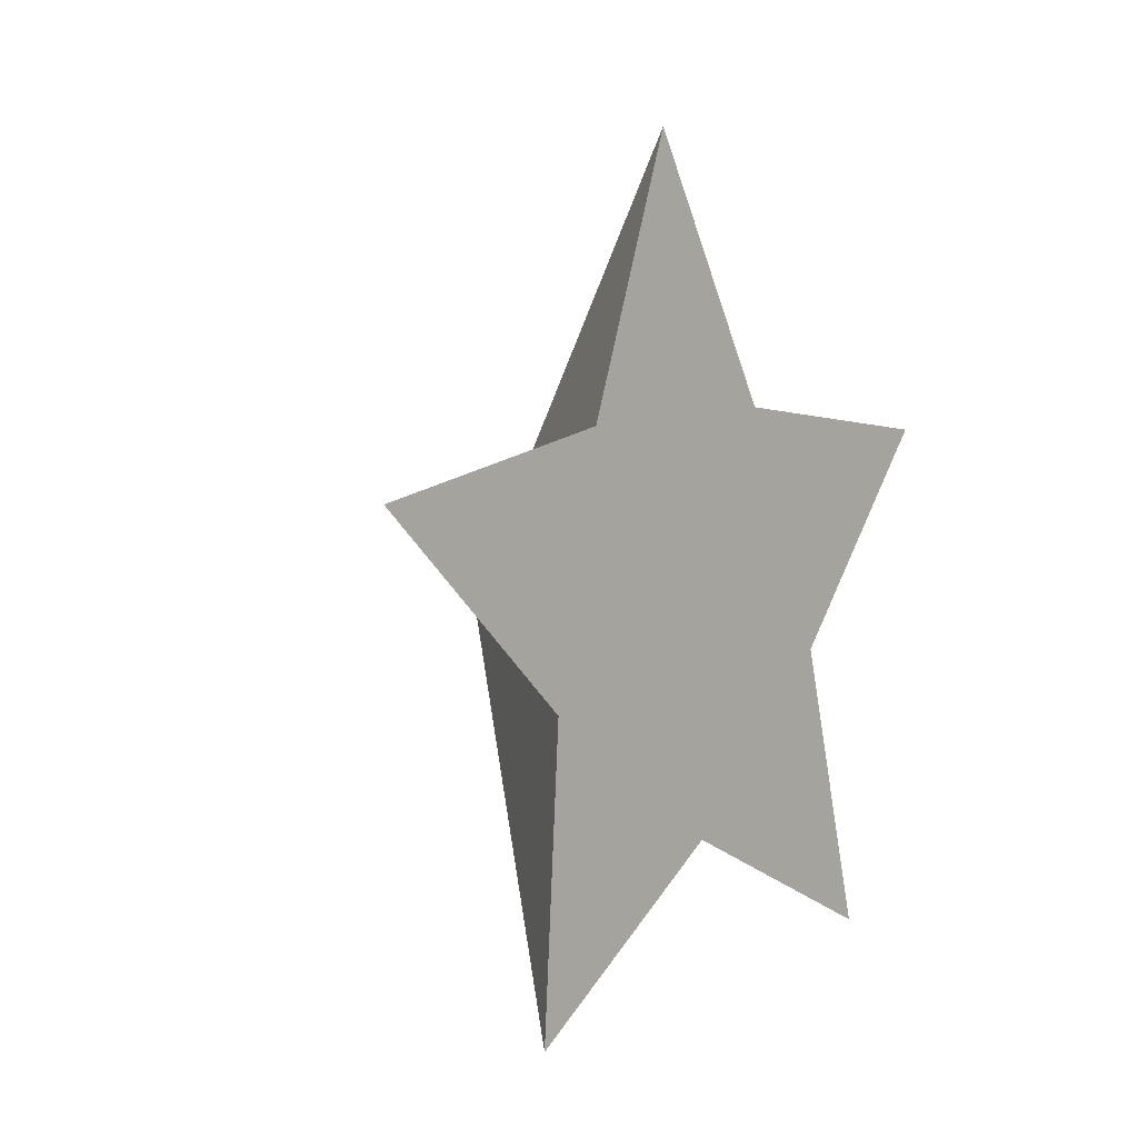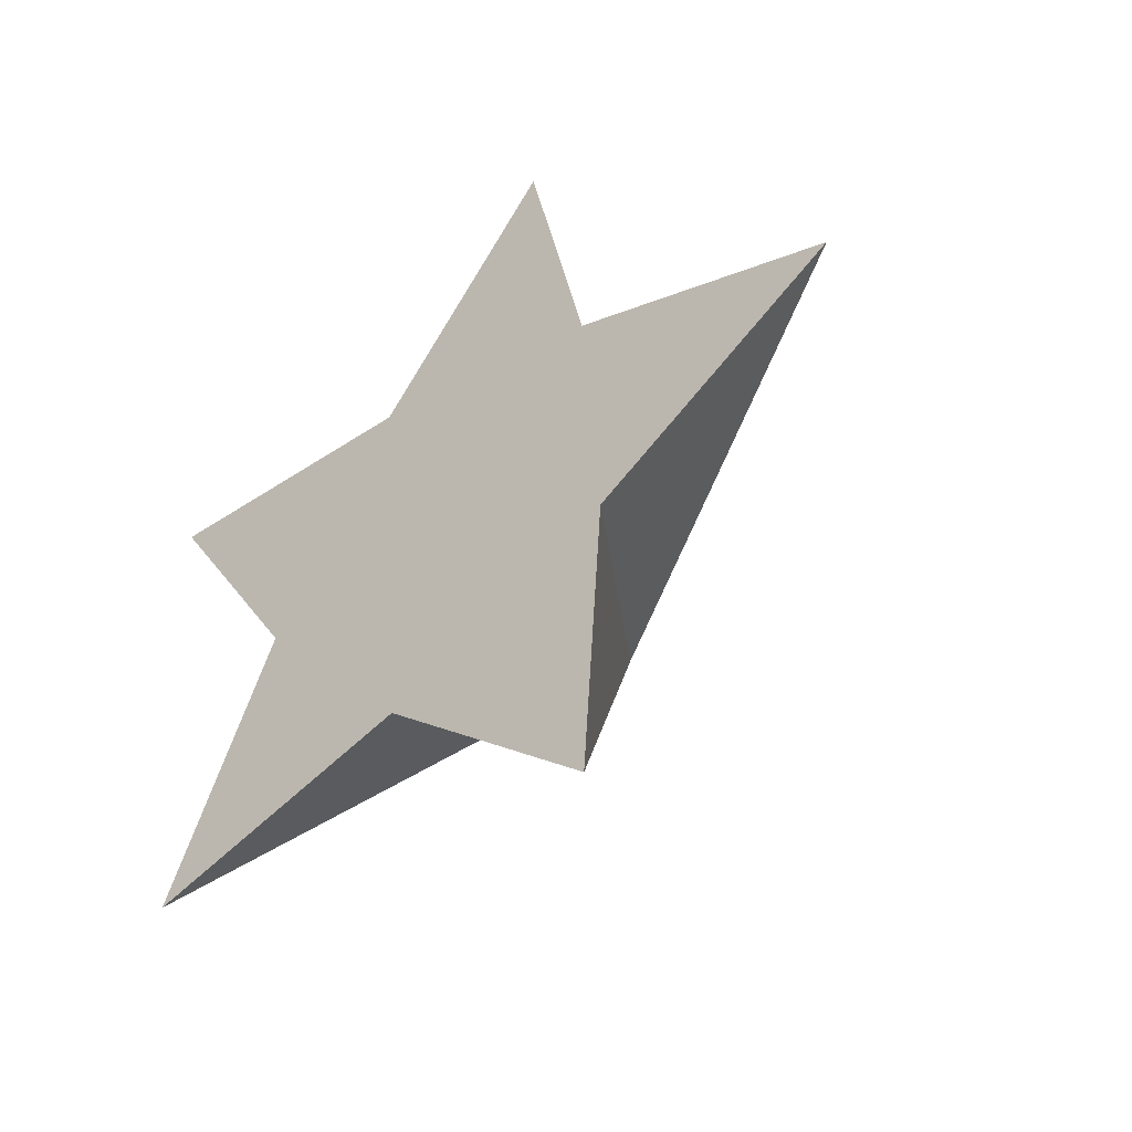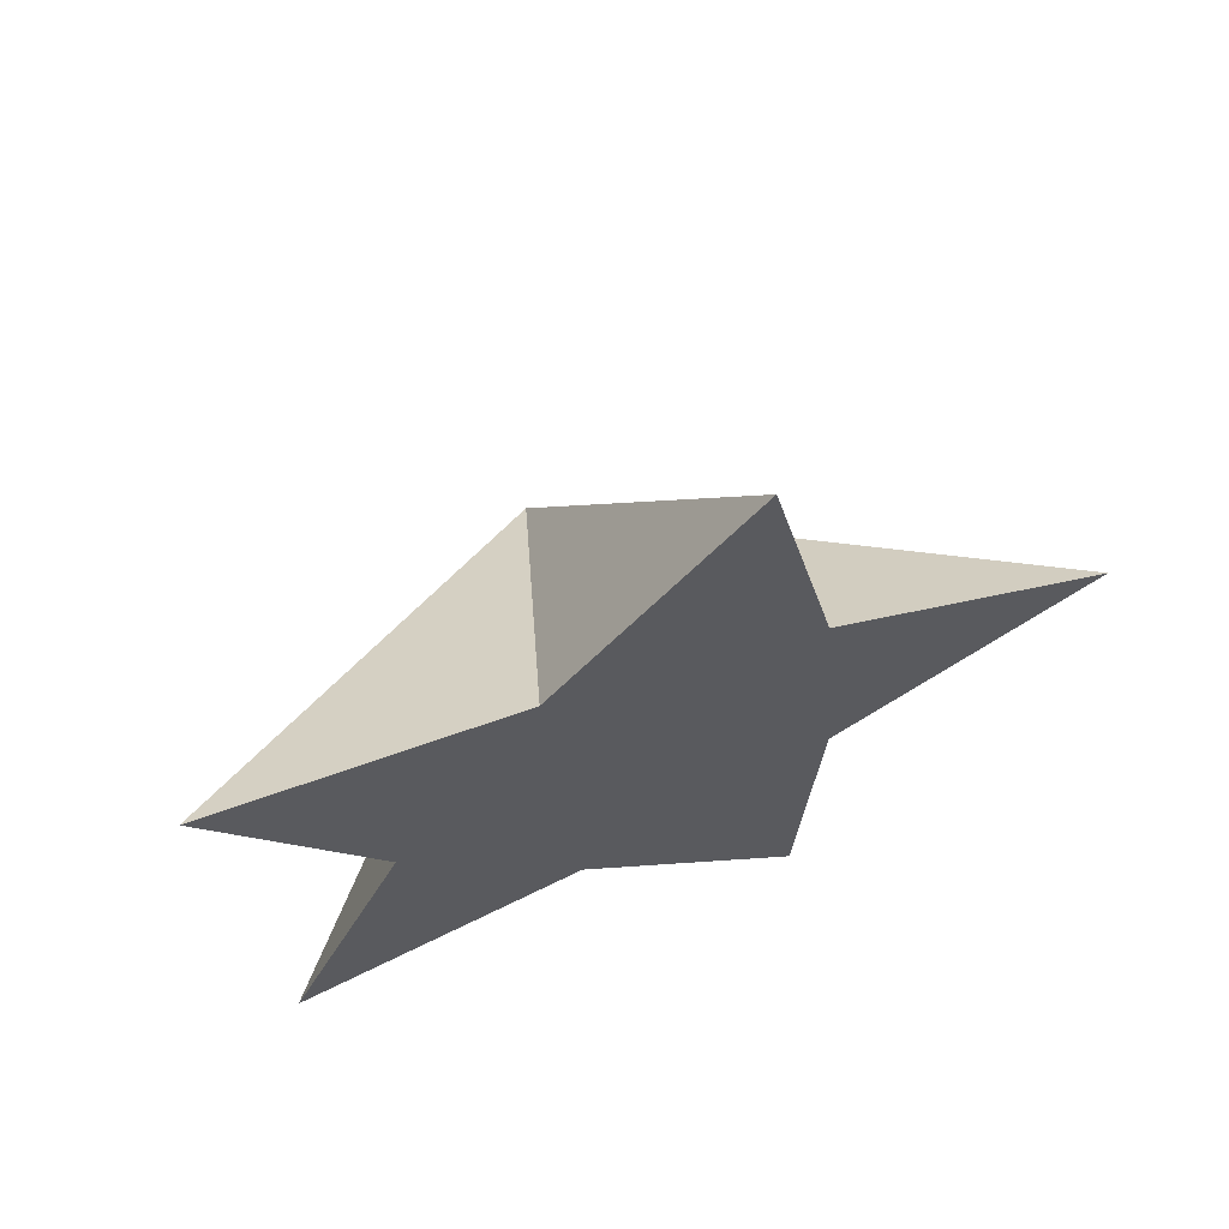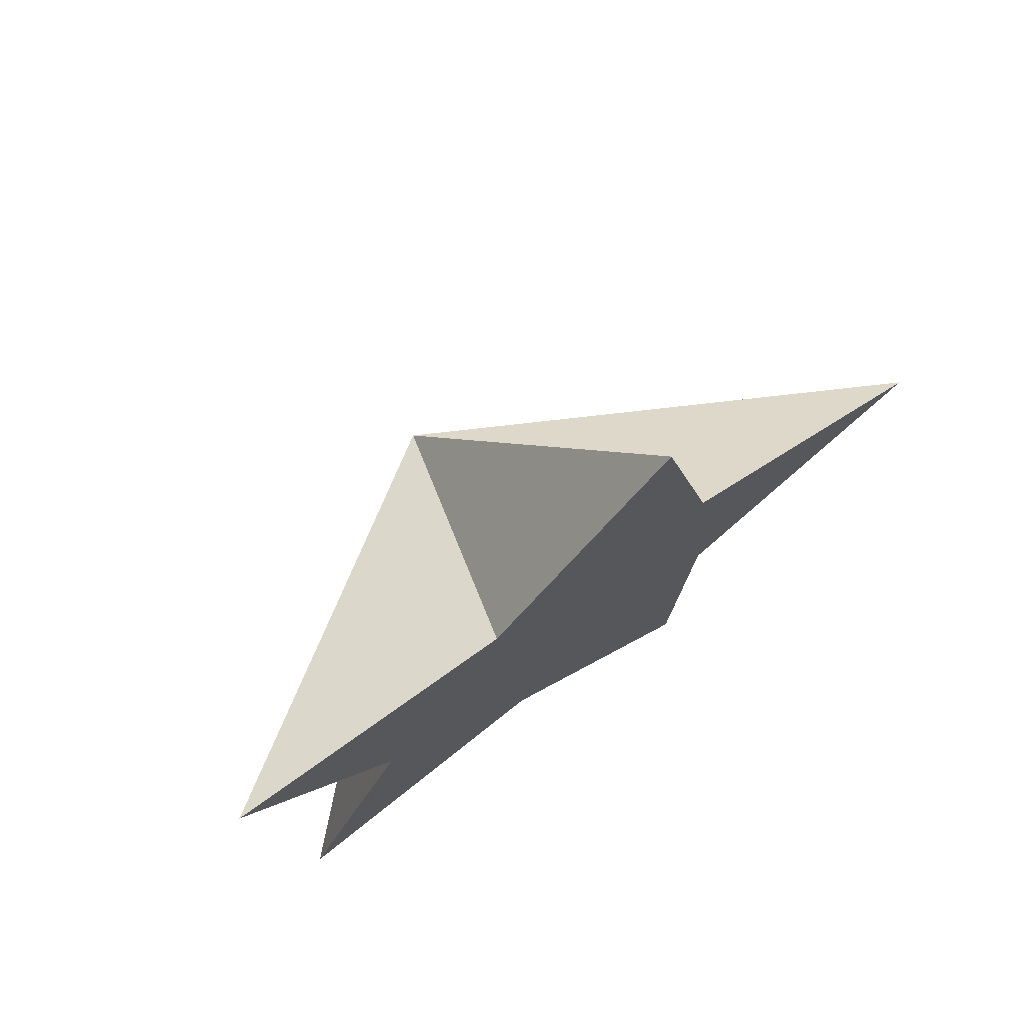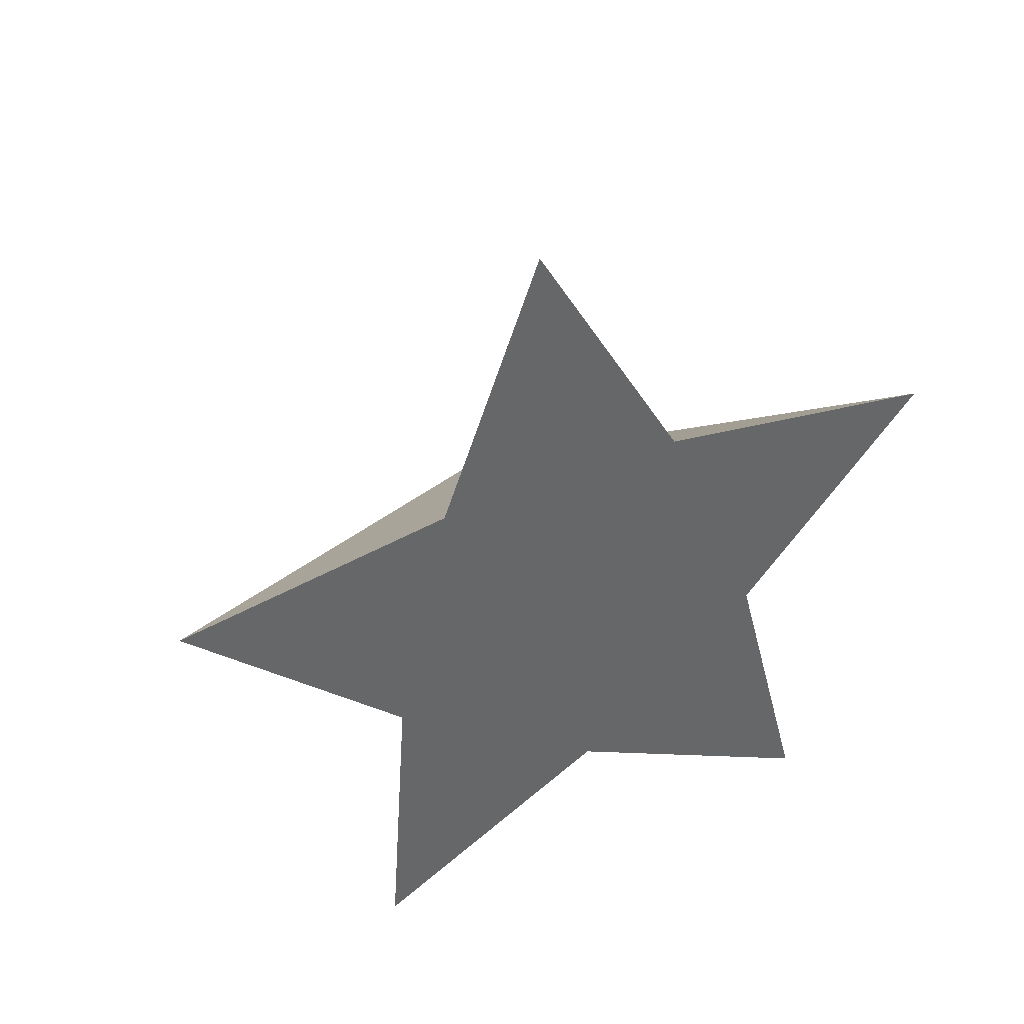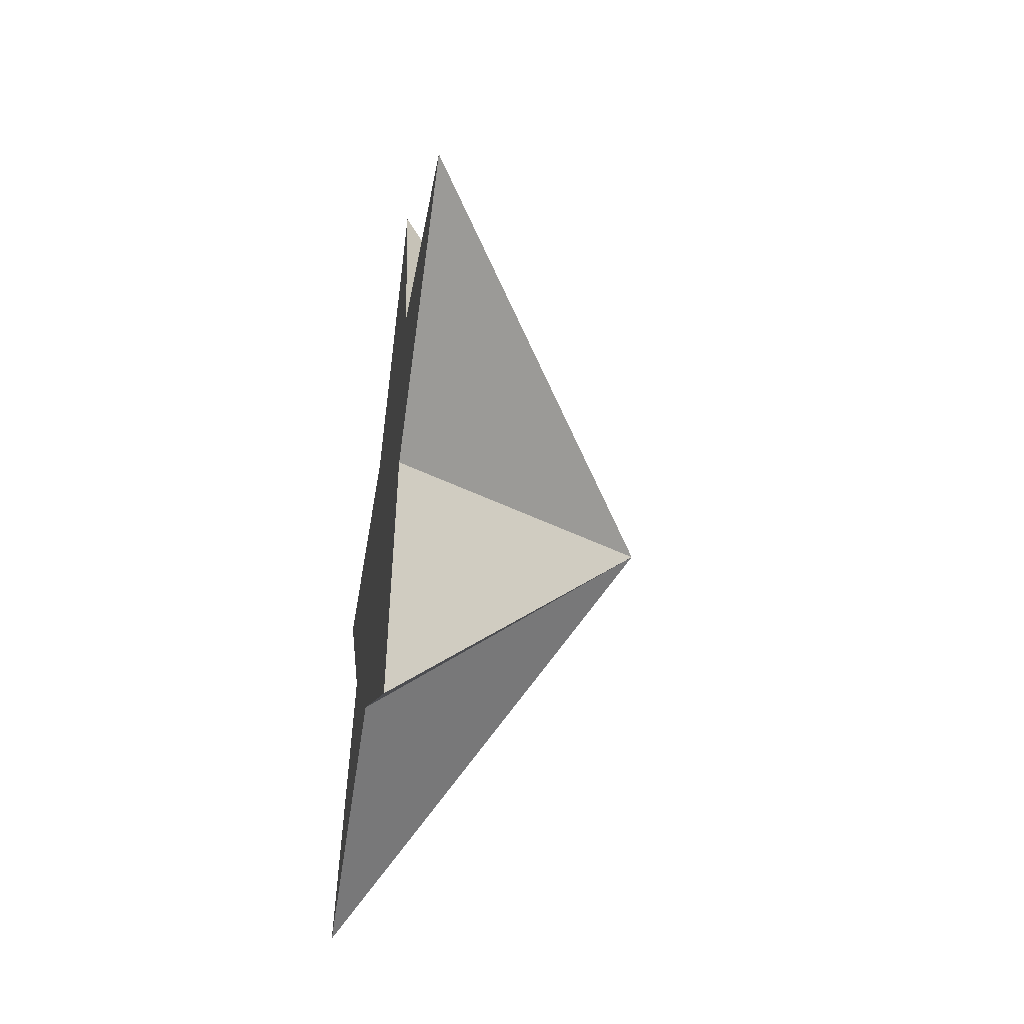
<metadata>
{"format":"obj","ext":"obj","renderer":"f3d","projection":"perspective","resolution":1024,"background":"white","views":[{"elev":3.1,"azim":-140.9,"up":"+Z"},{"elev":-43.2,"azim":-49.0,"up":"+Y"},{"elev":64.0,"azim":-111.6,"up":"+Y"},{"elev":73.9,"azim":-126.3,"up":"+Y"},{"elev":39.8,"azim":-112.8,"up":"+Z"},{"elev":-47.2,"azim":-9.1,"up":"+Y"}]}
</metadata>
<code>
o obj_0
v -0.78 		-13.43 		8.344
v -0.78 		-23.09 		3.98
v -0.78 		-11.06 		33.02
v -0.78 		-16.59 		23.59
v -0.78 		2.703 		20.49
v -0.78 		-7.408 		22.87
v -0.78 		-5.455 		13.45
v -0.78 		-4.737 		2.54
v 9.22 		-12.64 		16.57
v -0.78 		-27 		22.82
v -0.78 		-20.31 		14.61
g group_0_14541540
f 9 7 5
f 9 6 3
f 8 7 9
f 9 3 4
f 5 7 6
f 1 11 7
f 8 1 7
f 6 7 4
f 4 7 11
f 10 4 11
f 3 6 4
f 9 2 1
f 11 2 9
f 8 9 1
f 9 10 11
f 9 4 10
f 9 5 6
f 1 2 11

</code>
